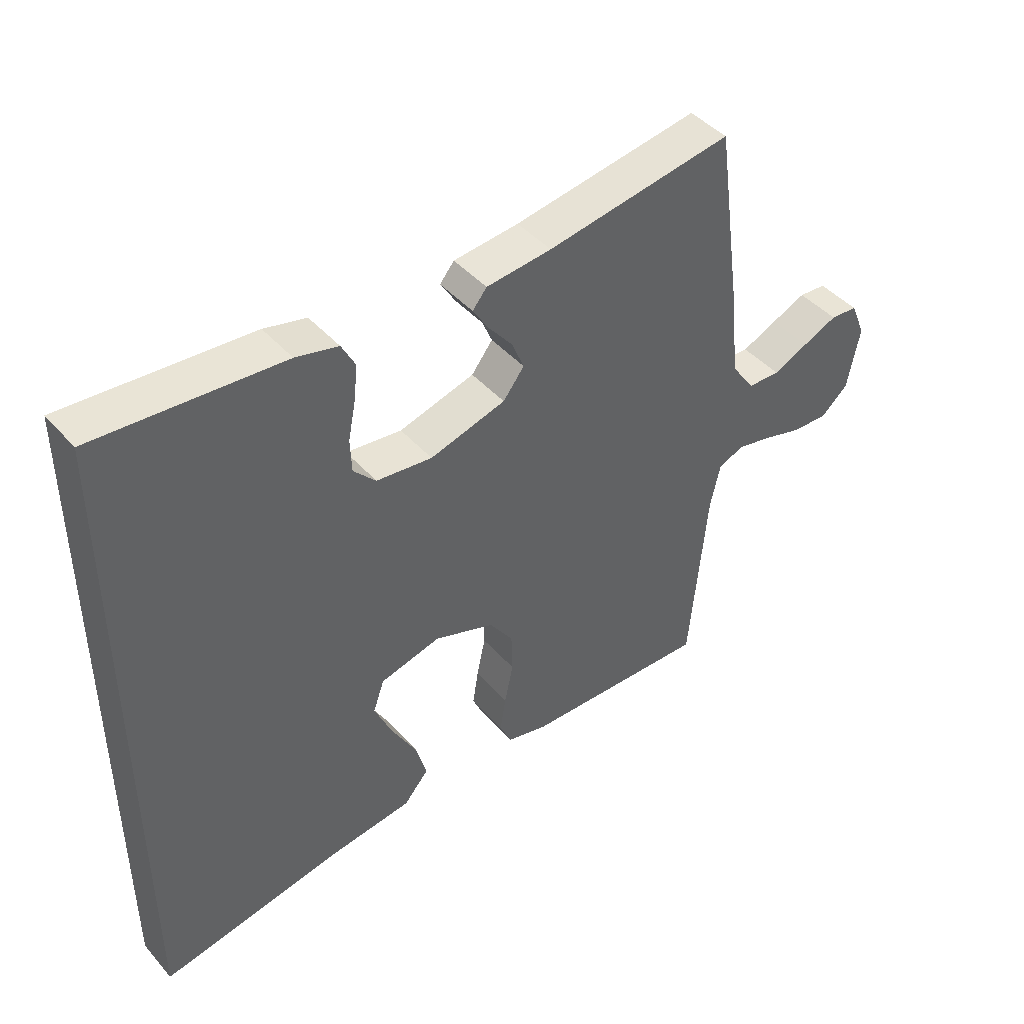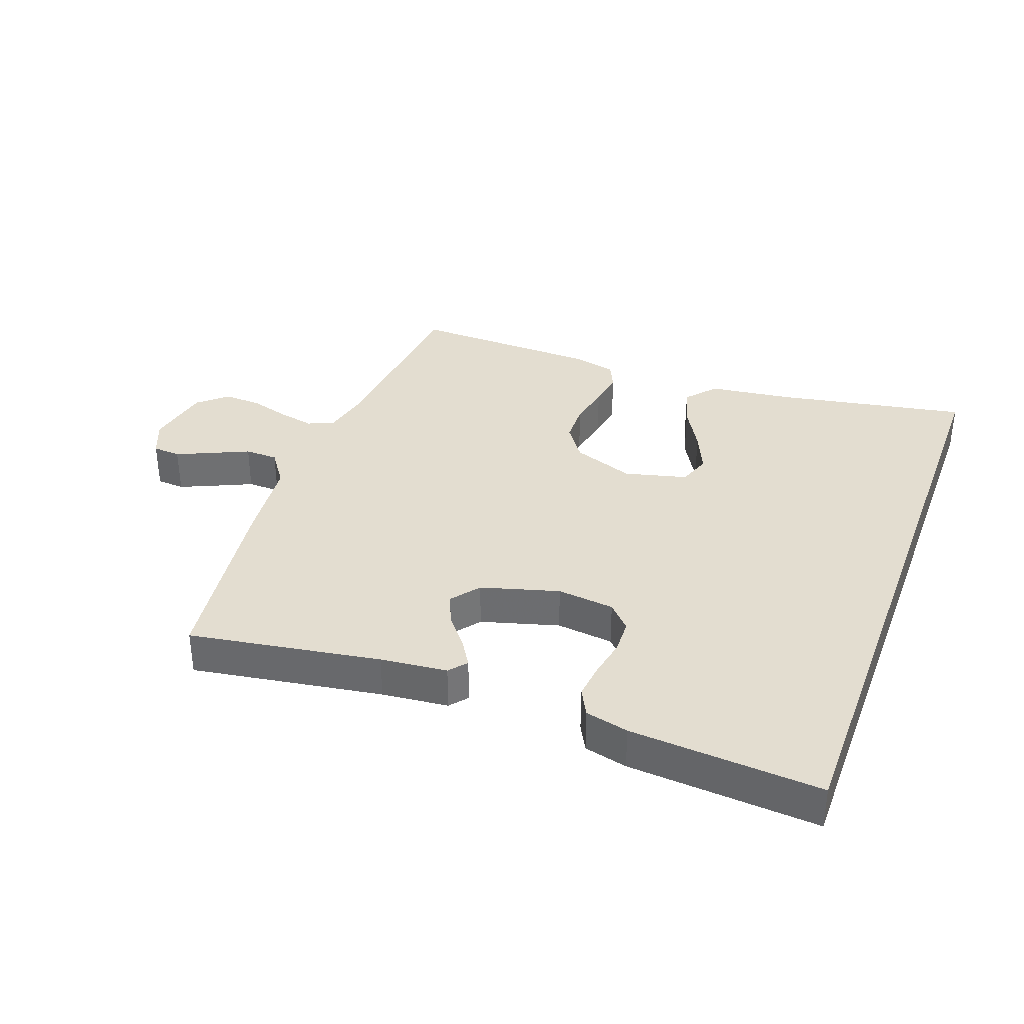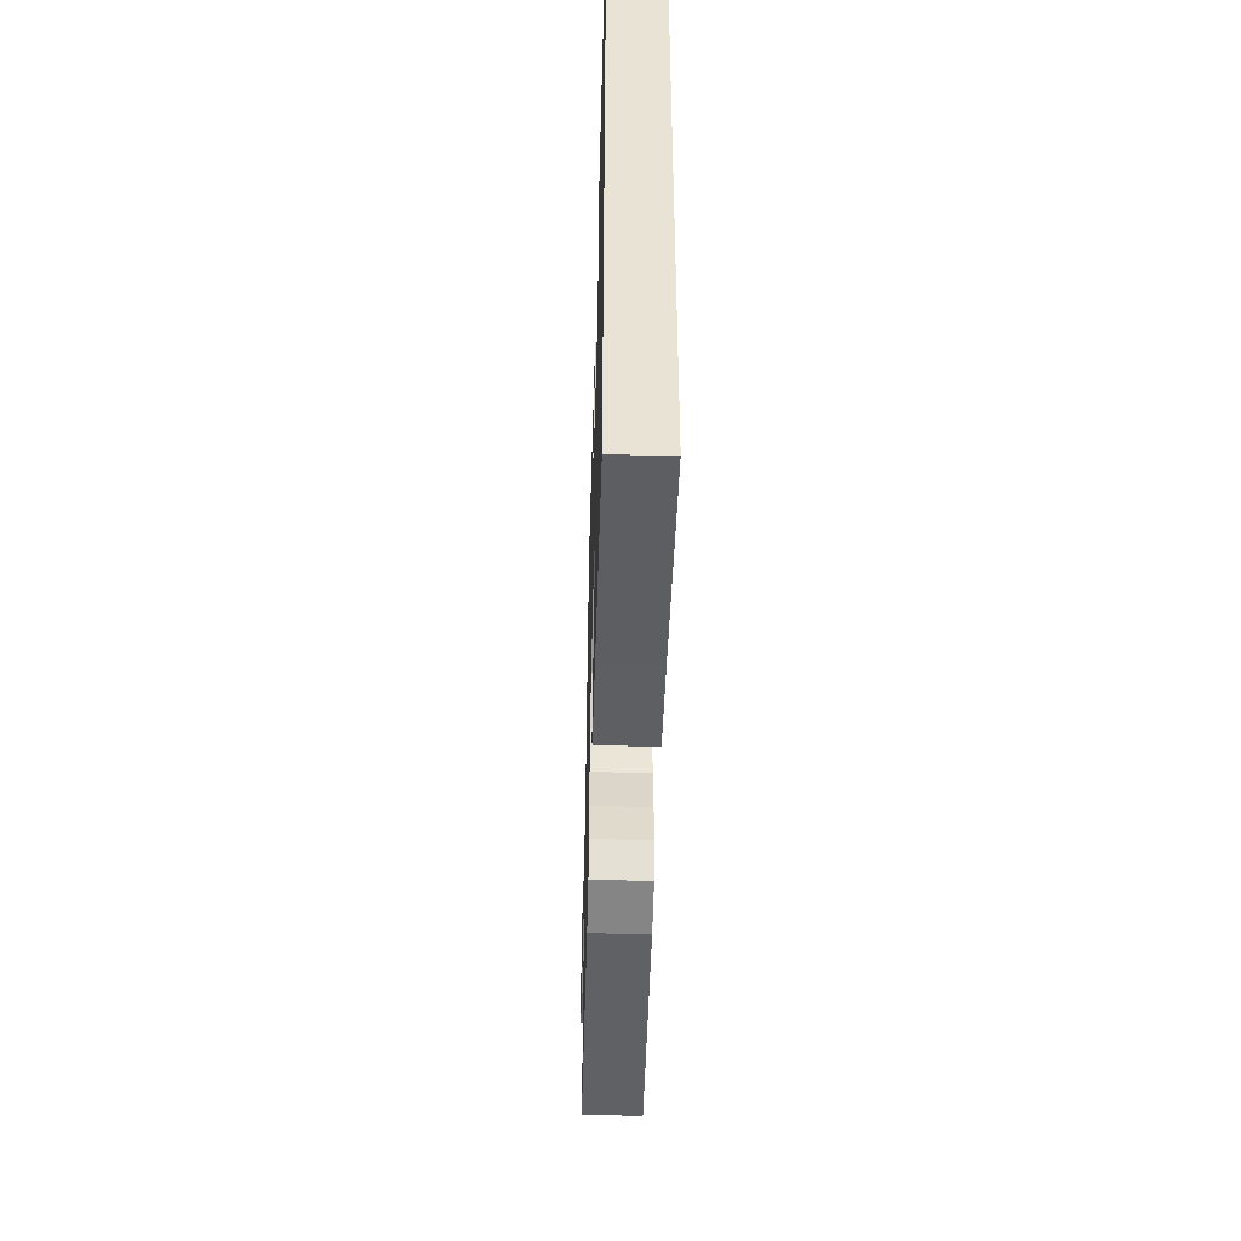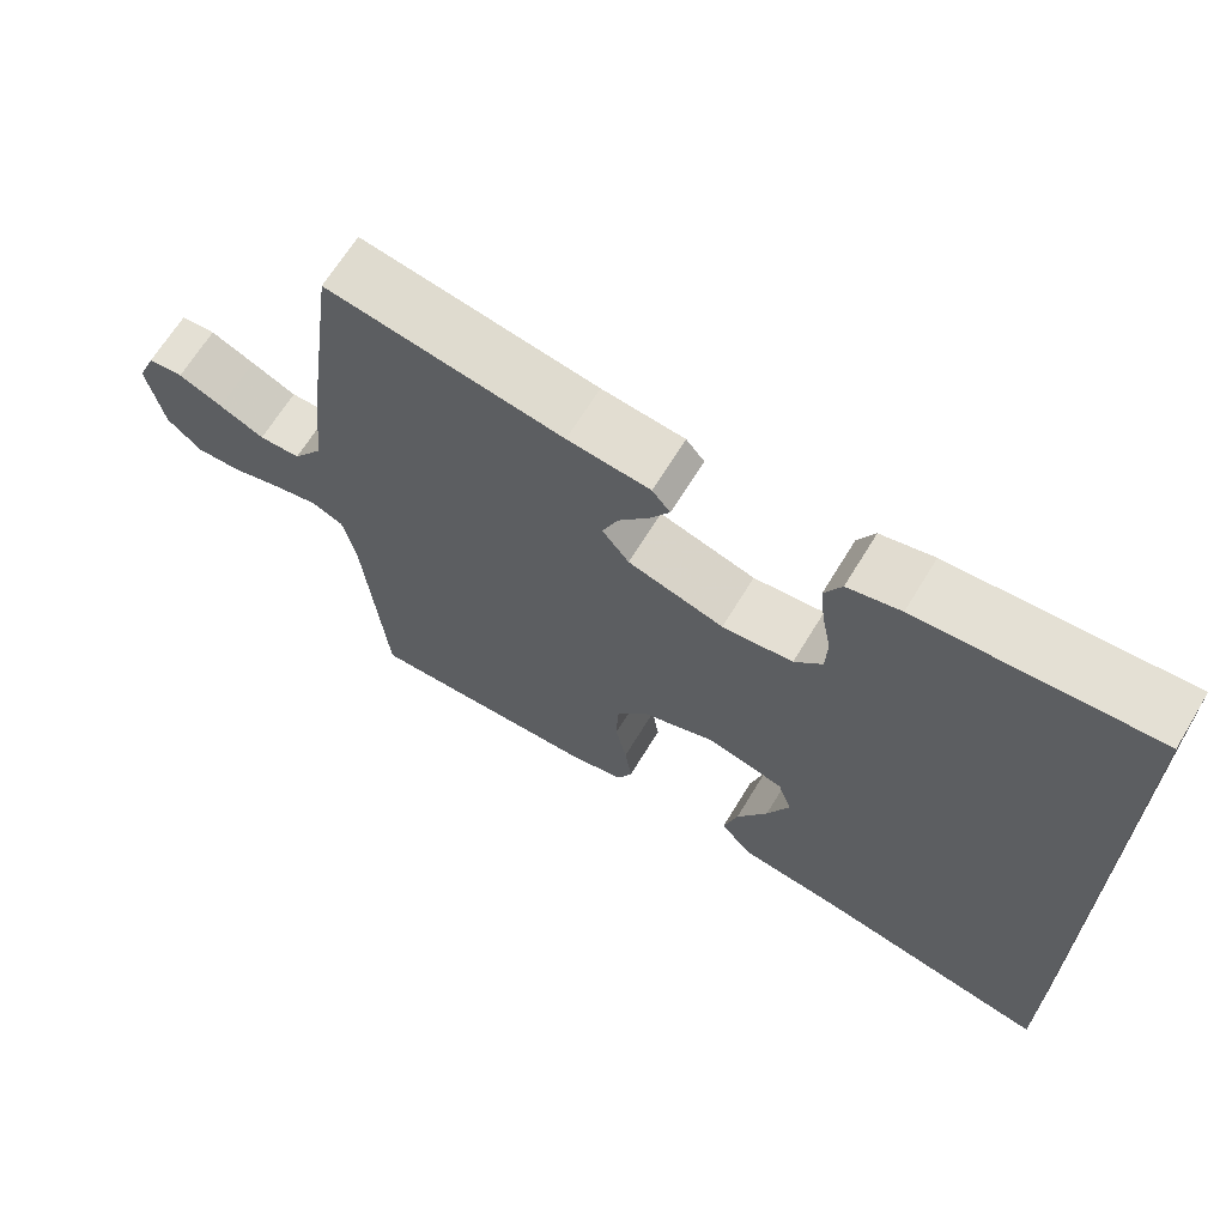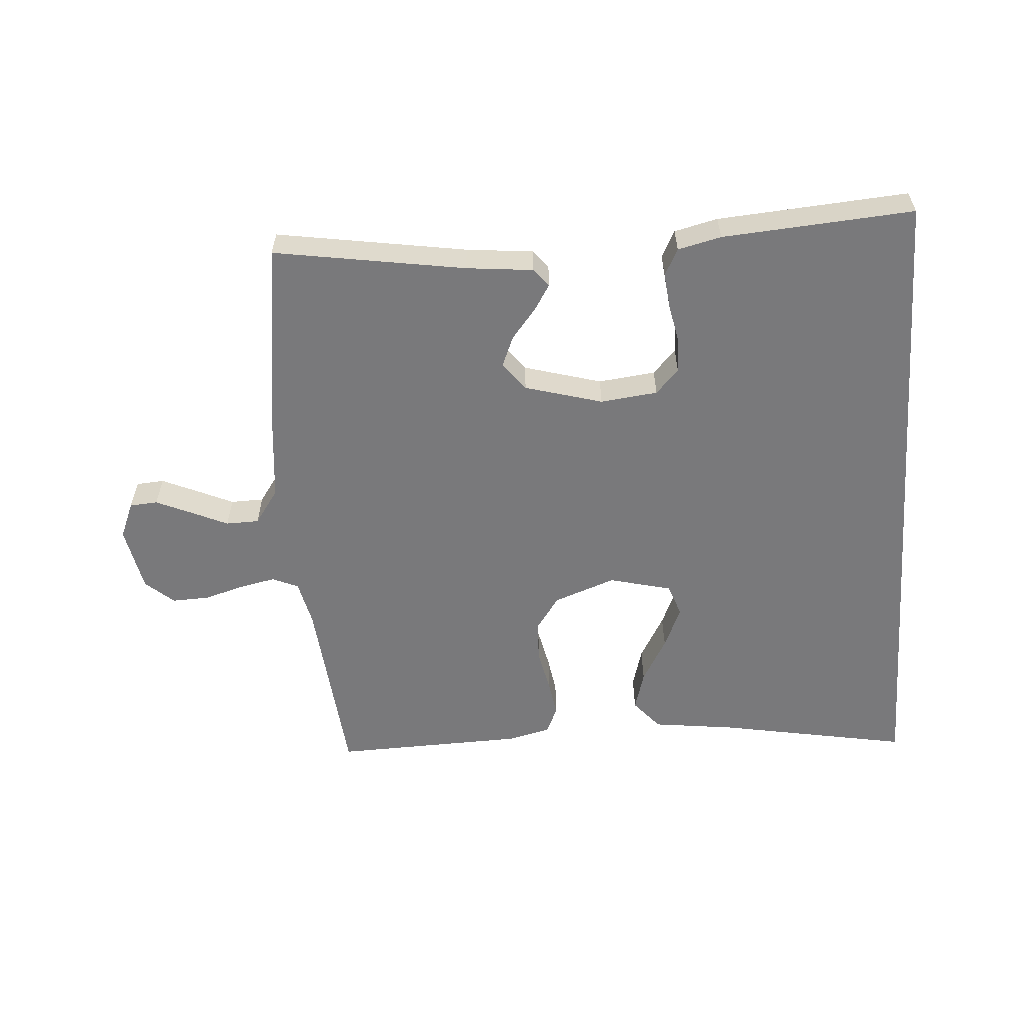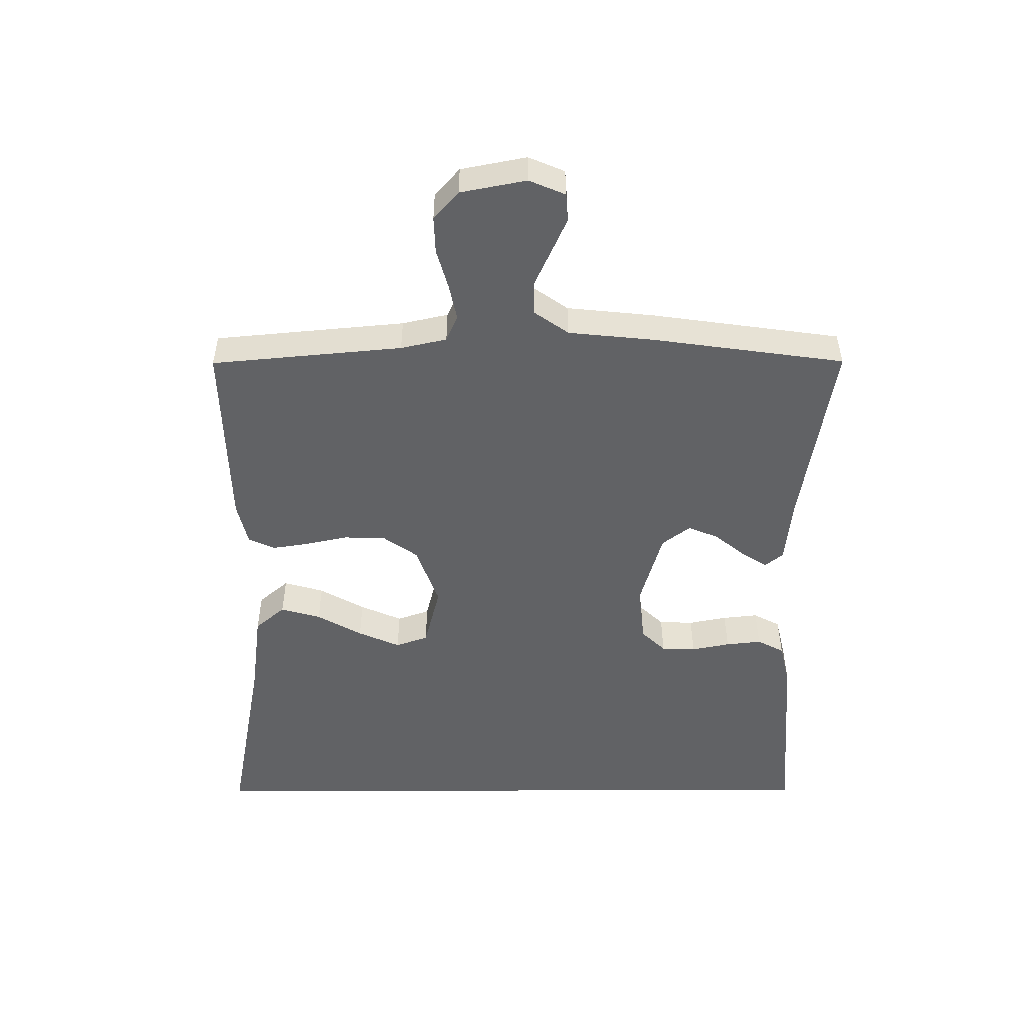
<metadata>
{"format":"obj","ext":"obj","renderer":"f3d","projection":"perspective","resolution":1024,"background":"white","views":[{"elev":43.8,"azim":142.0,"up":"+Z"},{"elev":35.5,"azim":20.3,"up":"+Y"},{"elev":-48.4,"azim":88.4,"up":"+Z"},{"elev":66.3,"azim":31.2,"up":"+Z"},{"elev":-57.9,"azim":4.3,"up":"+Y"},{"elev":-50.6,"azim":-89.8,"up":"+Y"}]}
</metadata>
<code>
v -0.5 0.07 -0.5
v -0.528 0.07 -0.2
v -0.544 0.07 -0.128
v -0.585 0.07 -0.11
v -0.642 0.07 -0.122
v -0.705 0.07 -0.14
v -0.763 0.07 -0.142
v -0.807 0.07 -0.103
v -0.827 0.07 0
v -0.803 0.07 0.057
v -0.759 0.07 0.06
v -0.703 0.07 0.035
v -0.646 0.07 0.009
v -0.594 0.07 0.01
v -0.556 0.07 0.064
v -0.542 0.07 0.2
v -0.5 0.07 0.5
v -0.2 0.07 0.451
v -0.095 0.07 0.44
v -0.072 0.07 0.412
v -0.097 0.07 0.372
v -0.136 0.07 0.324
v -0.156 0.07 0.276
v -0.122 0.07 0.232
v 0 0.07 0.197
v 0.09 0.07 0.207
v 0.126 0.07 0.245
v 0.128 0.07 0.299
v 0.116 0.07 0.36
v 0.11 0.07 0.416
v 0.132 0.07 0.458
v 0.2 0.07 0.474
v 0.5 0.07 0.495
v 0.5 0.07 -0.552
v 0.2 0.07 -0.496
v 0.069 0.07 -0.479
v 0.029 0.07 -0.432
v 0.047 0.07 -0.369
v 0.087 0.07 -0.298
v 0.116 0.07 -0.232
v 0.098 0.07 -0.181
v 0 0.07 -0.156
v -0.097 0.07 -0.191
v -0.135 0.07 -0.245
v -0.137 0.07 -0.31
v -0.123 0.07 -0.376
v -0.114 0.07 -0.434
v -0.133 0.07 -0.476
v -0.2 0.07 -0.492
v -0.5 0 -0.5
v -0.528 0 -0.2
v -0.544 0 -0.128
v -0.585 0 -0.11
v -0.642 0 -0.122
v -0.705 0 -0.14
v -0.763 0 -0.142
v -0.807 0 -0.103
v -0.827 0 0
v -0.803 0 0.057
v -0.759 0 0.06
v -0.703 0 0.035
v -0.646 0 0.009
v -0.594 0 0.01
v -0.556 0 0.064
v -0.542 0 0.2
v -0.5 0 0.5
v -0.2 0 0.451
v -0.095 0 0.44
v -0.072 0 0.412
v -0.097 0 0.372
v -0.136 0 0.324
v -0.156 0 0.276
v -0.122 0 0.232
v 0 0 0.197
v 0.09 0 0.207
v 0.126 0 0.245
v 0.128 0 0.299
v 0.116 0 0.36
v 0.11 0 0.416
v 0.132 0 0.458
v 0.2 0 0.474
v 0.5 0 0.495
v 0.5 0 -0.552
v 0.2 0 -0.496
v 0.069 0 -0.479
v 0.029 0 -0.432
v 0.047 0 -0.369
v 0.087 0 -0.298
v 0.116 0 -0.232
v 0.098 0 -0.181
v 0 0 -0.156
v -0.097 0 -0.191
v -0.135 0 -0.245
v -0.137 0 -0.31
v -0.123 0 -0.376
v -0.114 0 -0.434
v -0.133 0 -0.476
v -0.2 0 -0.492
f 49 1 2
f 48 49 2
f 47 48 2
f 46 47 2
f 45 46 2
f 44 45 2 3
f 43 44 3 4
f 42 43 4
f 37 38 39
f 36 37 39
f 35 36 39
f 35 39 40
f 34 35 40
f 32 33 34
f 31 32 34
f 30 31 34
f 29 30 34
f 28 29 34
f 27 28 34 40
f 26 27 40 41
f 20 21 22
f 19 20 22
f 18 19 22
f 18 22 23
f 17 18 23
f 16 17 23
f 15 16 23
f 14 15 23 24
f 11 12 13
f 10 11 13
f 9 10 13
f 8 9 13
f 7 8 13
f 6 7 13
f 5 6 13
f 4 5 13 14
f 14 24 25
f 4 14 25
f 42 4 25
f 25 26 41 42
f 51 50 98
f 51 98 97
f 51 97 96
f 51 96 95
f 51 95 94
f 52 51 94 93
f 53 52 93 92
f 53 92 91
f 88 87 86
f 88 86 85
f 88 85 84
f 89 88 84
f 89 84 83
f 83 82 81
f 83 81 80
f 83 80 79
f 83 79 78
f 83 78 77
f 89 83 77 76
f 90 89 76 75
f 71 70 69
f 71 69 68
f 71 68 67
f 72 71 67
f 72 67 66
f 72 66 65
f 72 65 64
f 73 72 64 63
f 62 61 60
f 62 60 59
f 62 59 58
f 62 58 57
f 62 57 56
f 62 56 55
f 62 55 54
f 63 62 54 53
f 74 73 63
f 74 63 53
f 74 53 91
f 91 90 75 74
f 1 50 51 2
f 2 51 52 3
f 3 52 53 4
f 4 53 54 5
f 5 54 55 6
f 6 55 56 7
f 7 56 57 8
f 8 57 58 9
f 9 58 59 10
f 10 59 60 11
f 11 60 61 12
f 12 61 62 13
f 13 62 63 14
f 14 63 64 15
f 15 64 65 16
f 16 65 66 17
f 17 66 67 18
f 18 67 68 19
f 19 68 69 20
f 20 69 70 21
f 21 70 71 22
f 22 71 72 23
f 23 72 73 24
f 24 73 74 25
f 25 74 75 26
f 26 75 76 27
f 27 76 77 28
f 28 77 78 29
f 29 78 79 30
f 30 79 80 31
f 31 80 81 32
f 32 81 82 33
f 33 82 83 34
f 34 83 84 35
f 35 84 85 36
f 36 85 86 37
f 37 86 87 38
f 38 87 88 39
f 39 88 89 40
f 40 89 90 41
f 41 90 91 42
f 42 91 92 43
f 43 92 93 44
f 44 93 94 45
f 45 94 95 46
f 46 95 96 47
f 47 96 97 48
f 48 97 98 49
f 49 98 50 1

</code>
